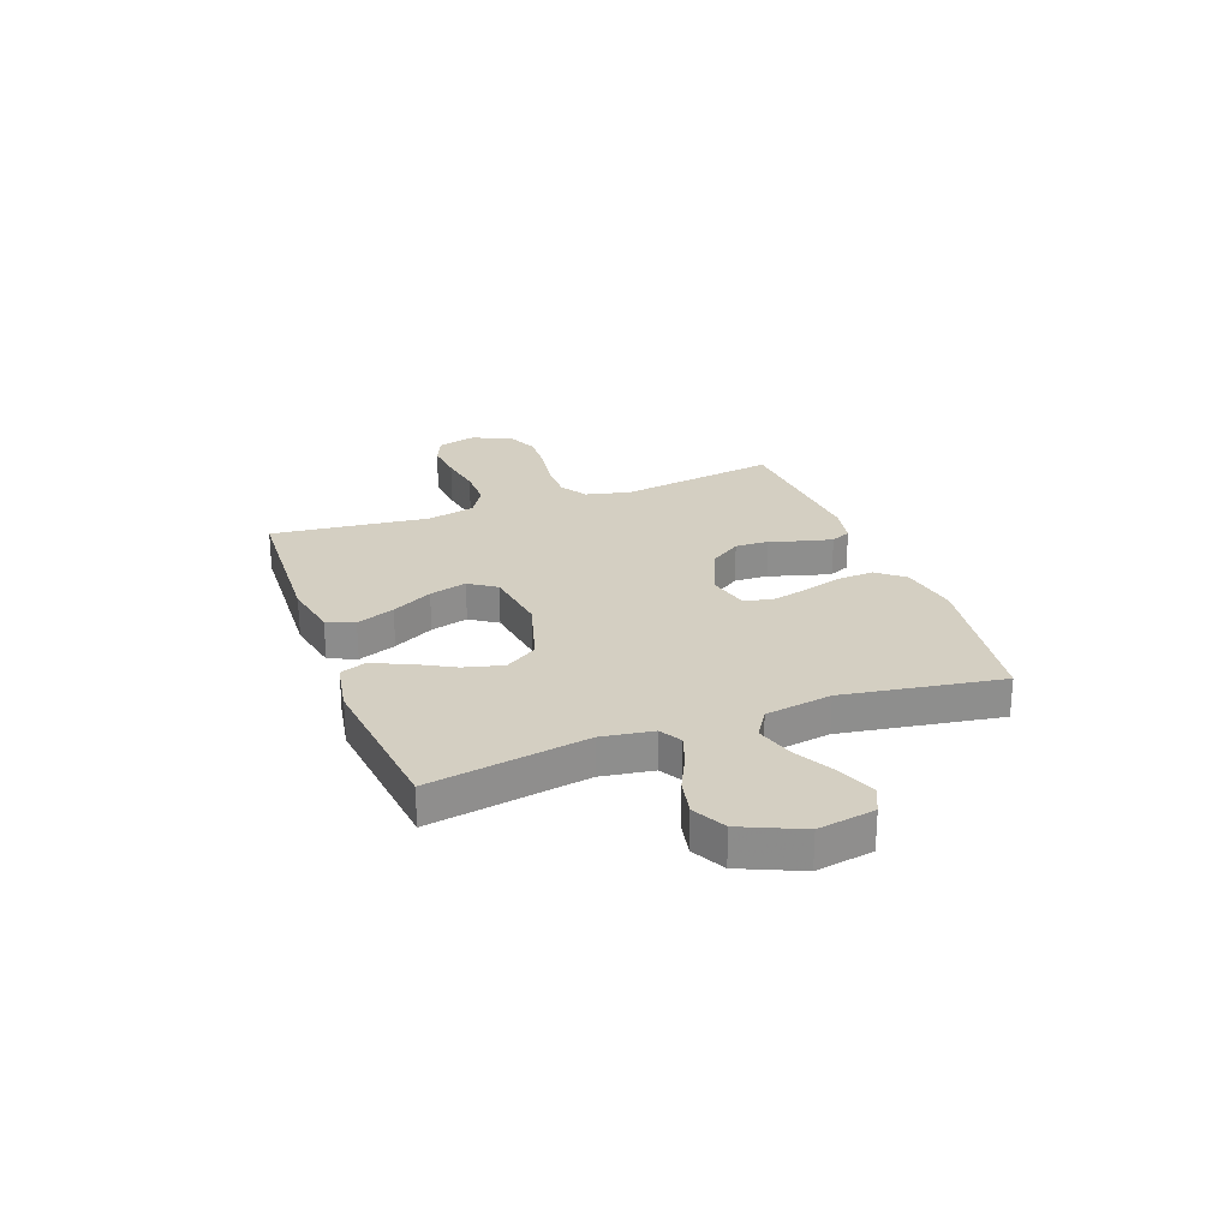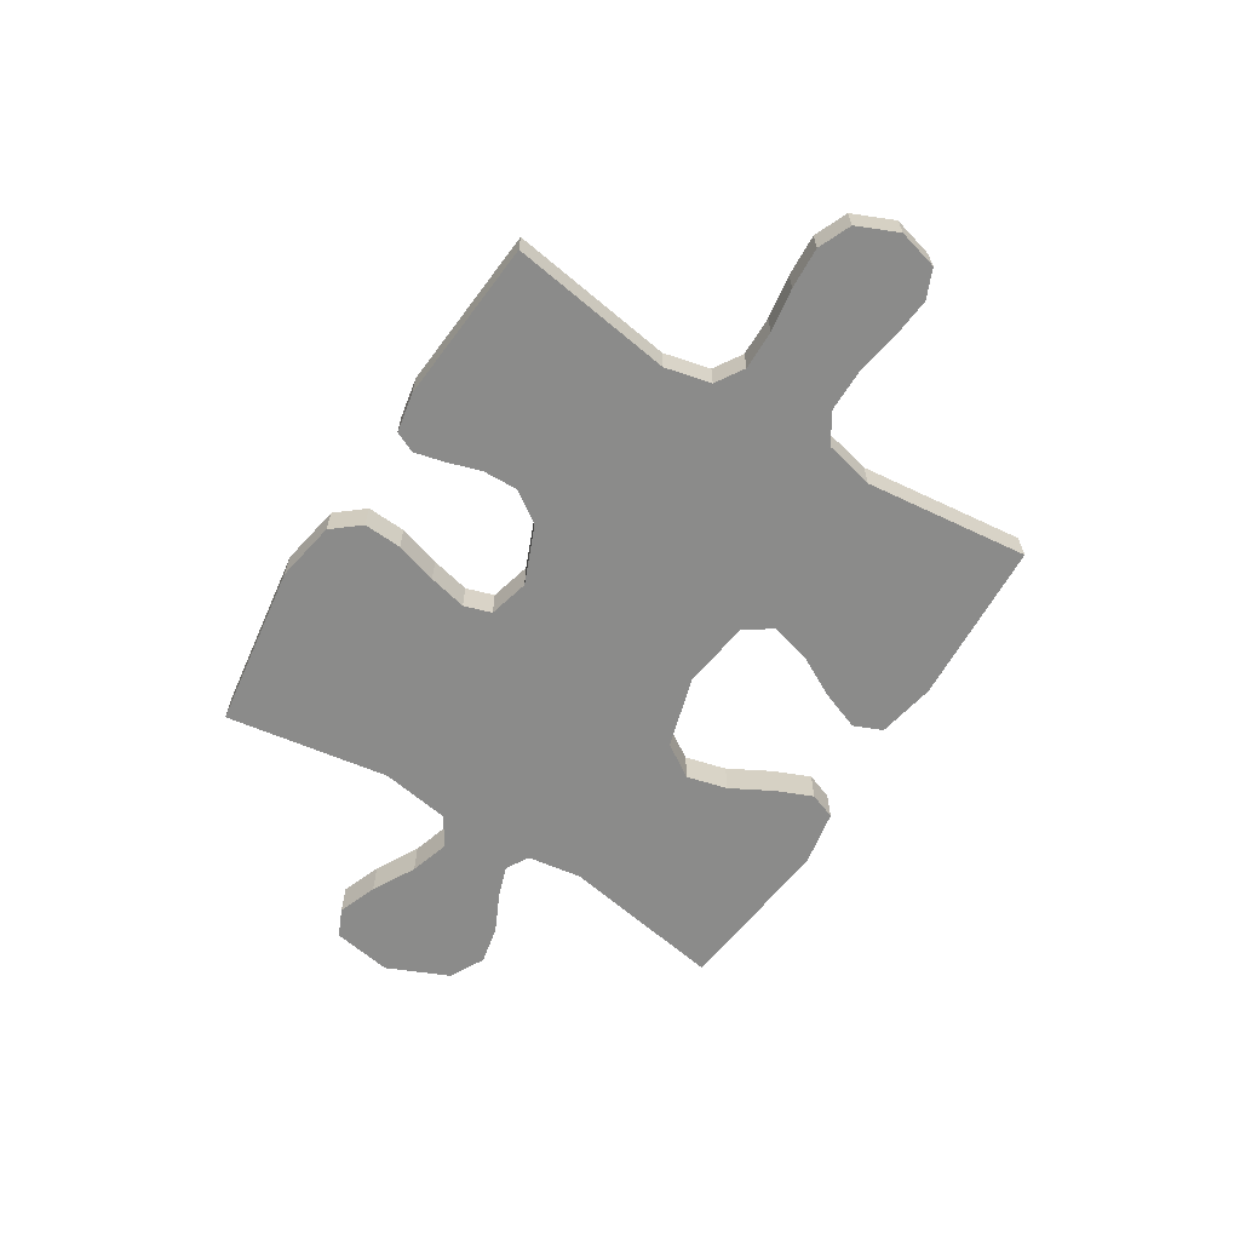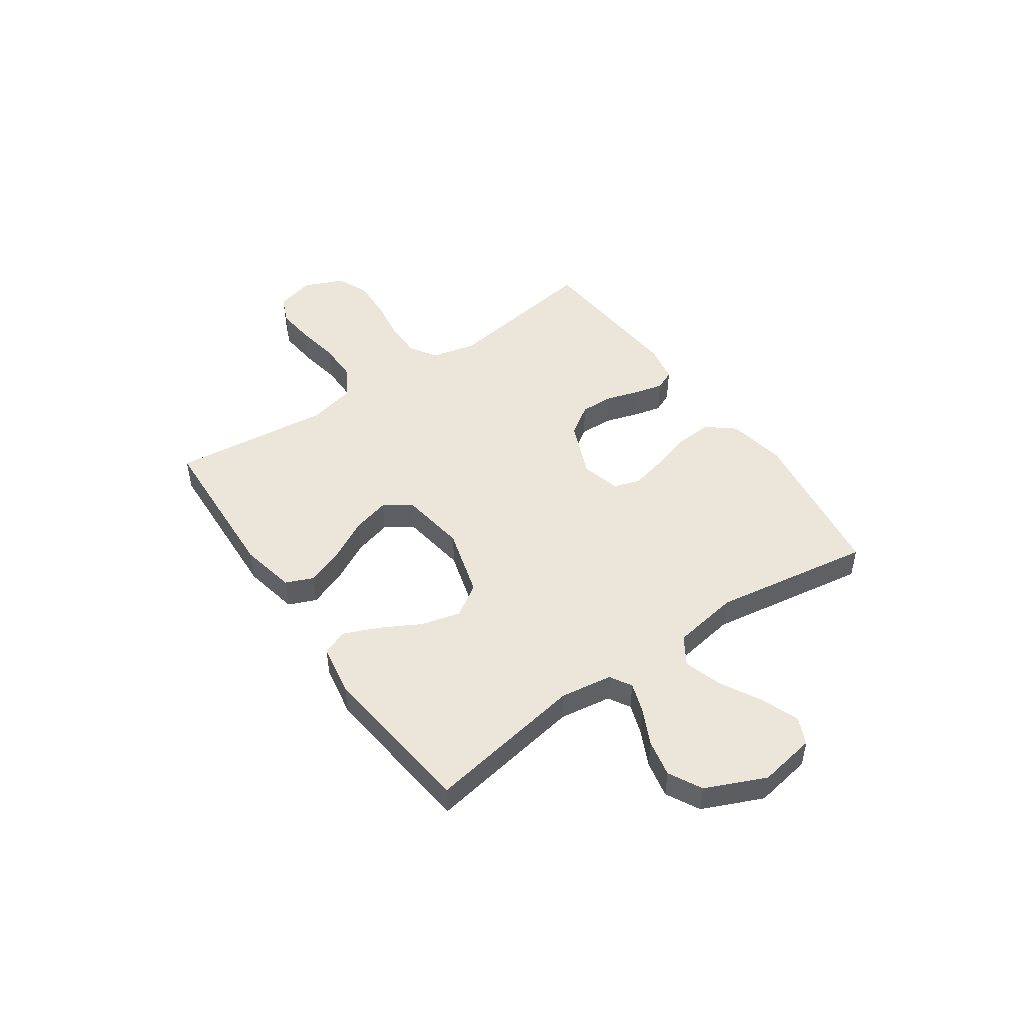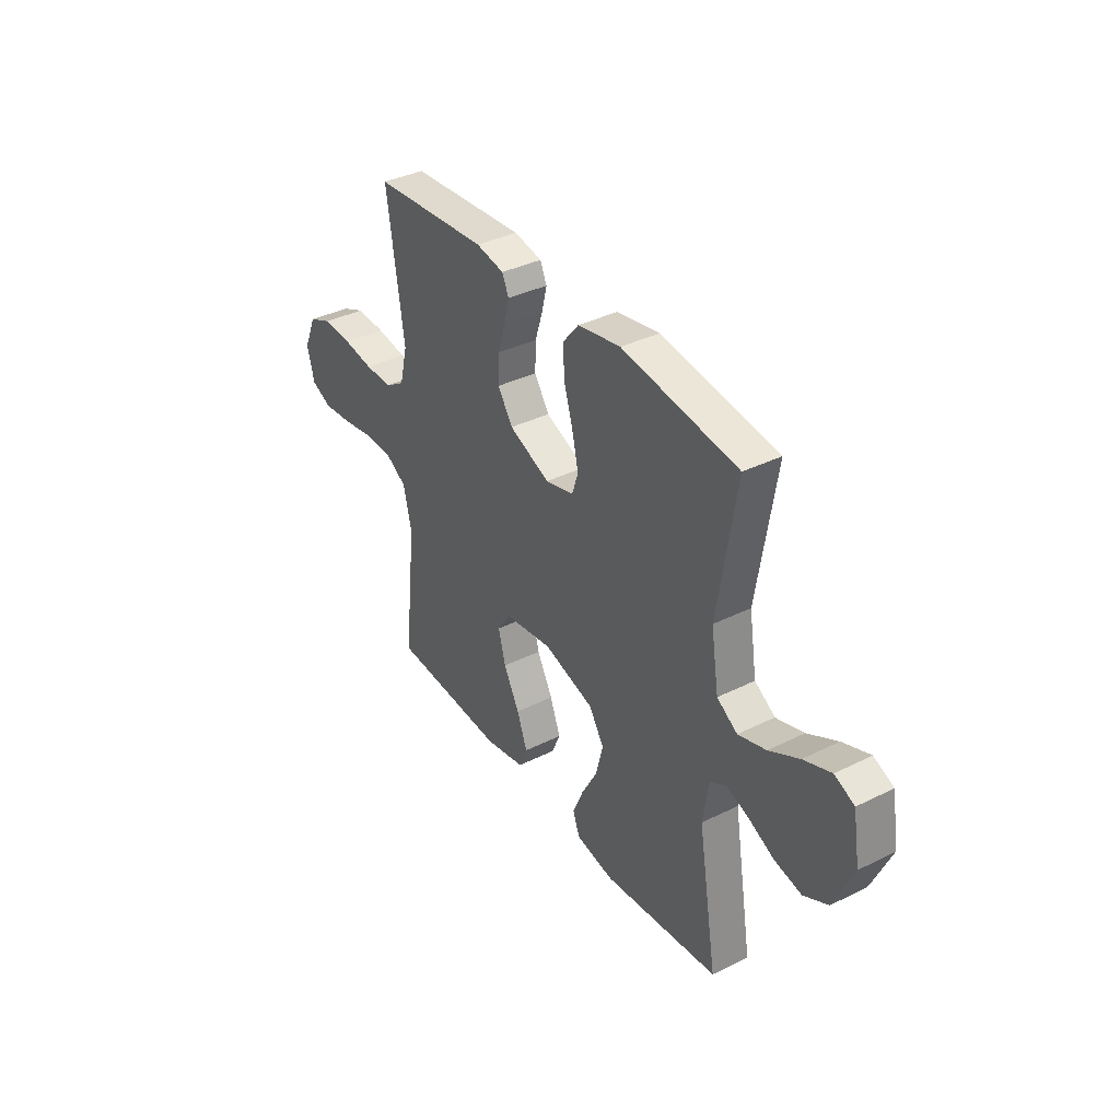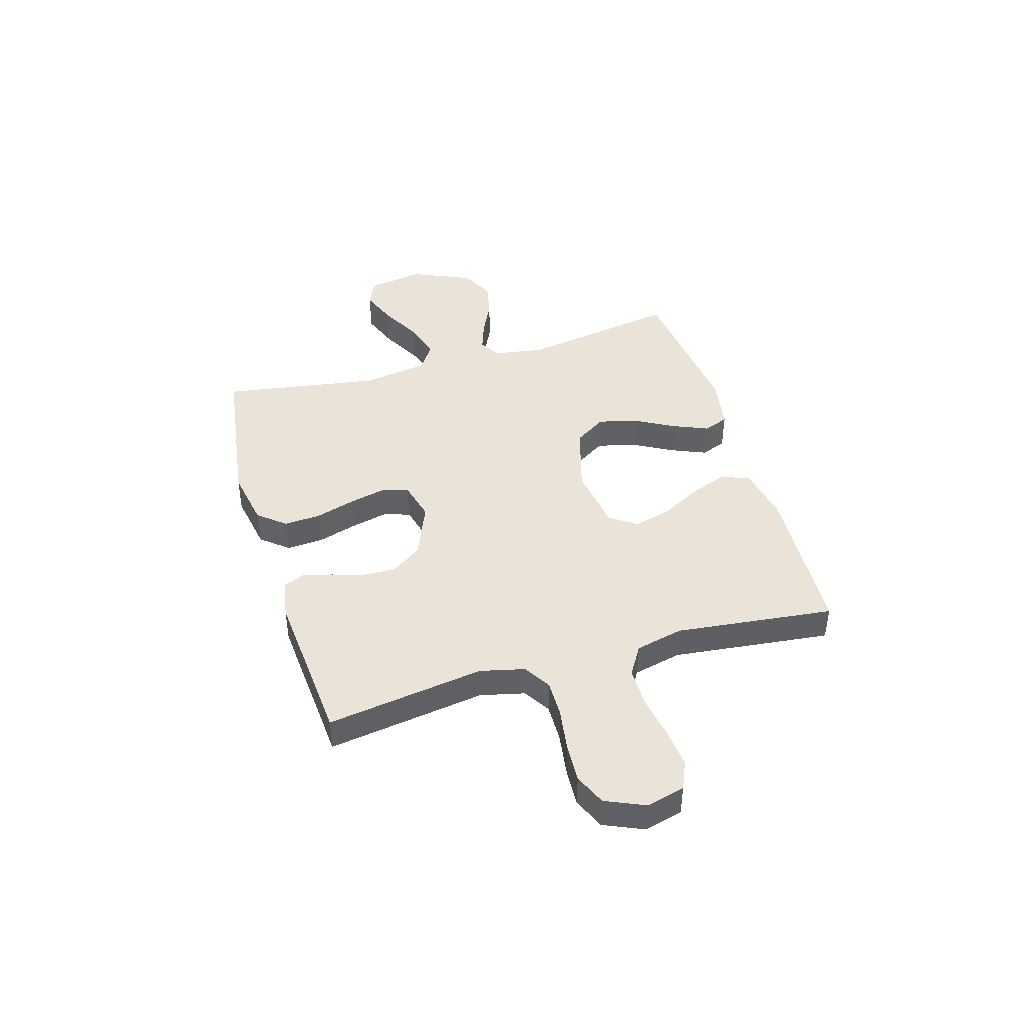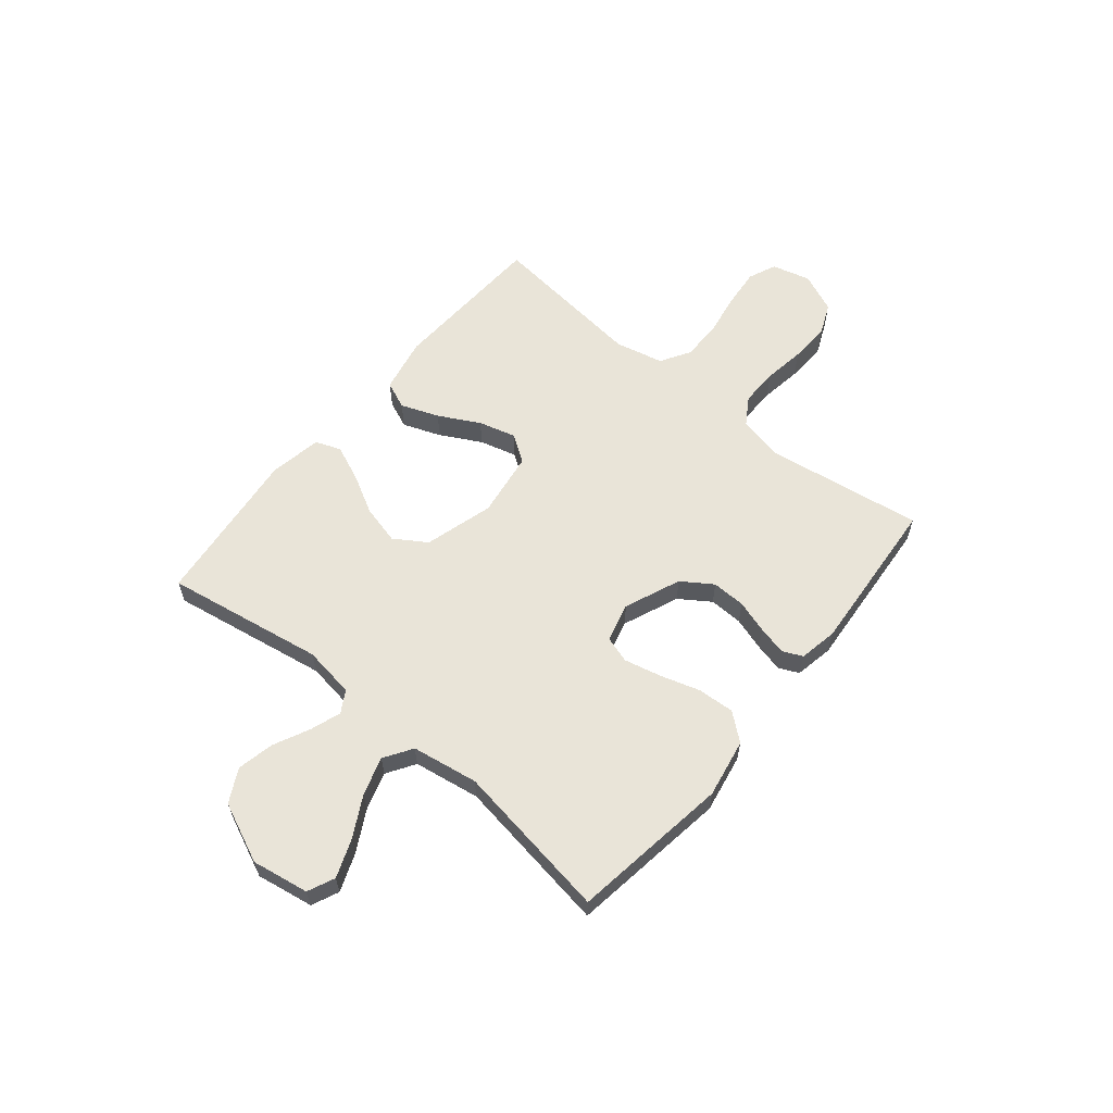
<metadata>
{"format":"obj","ext":"obj","renderer":"f3d","projection":"perspective","resolution":1024,"background":"white","views":[{"elev":25.5,"azim":-110.4,"up":"+Y"},{"elev":-63.7,"azim":57.8,"up":"+Y"},{"elev":48.3,"azim":-124.9,"up":"+Y"},{"elev":37.1,"azim":-122.7,"up":"+Z"},{"elev":43.3,"azim":73.5,"up":"+Y"},{"elev":60.3,"azim":-50.6,"up":"+Y"}]}
</metadata>
<code>
v -0.5 0.07 -0.5
v -0.45 0.07 -0.2
v -0.465 0.07 -0.102
v -0.506 0.07 -0.078
v -0.564 0.07 -0.098
v -0.632 0.07 -0.131
v -0.702 0.07 -0.146
v -0.765 0.07 -0.113
v -0.815 0.07 0
v -0.797 0.07 0.108
v -0.746 0.07 0.131
v -0.675 0.07 0.104
v -0.597 0.07 0.062
v -0.525 0.07 0.04
v -0.472 0.07 0.074
v -0.452 0.07 0.2
v -0.5 0.07 0.5
v -0.2 0.07 0.544
v -0.089 0.07 0.524
v -0.047 0.07 0.473
v -0.051 0.07 0.403
v -0.074 0.07 0.327
v -0.09 0.07 0.257
v -0.074 0.07 0.207
v 0 0.07 0.188
v 0.106 0.07 0.232
v 0.145 0.07 0.29
v 0.143 0.07 0.354
v 0.123 0.07 0.417
v 0.11 0.07 0.471
v 0.127 0.07 0.509
v 0.2 0.07 0.523
v 0.5 0.07 0.5
v 0.456 0.07 0.2
v 0.476 0.07 0.116
v 0.527 0.07 0.084
v 0.599 0.07 0.085
v 0.678 0.07 0.097
v 0.754 0.07 0.101
v 0.814 0.07 0.075
v 0.847 0.07 0
v 0.828 0.07 -0.073
v 0.775 0.07 -0.096
v 0.701 0.07 -0.089
v 0.619 0.07 -0.075
v 0.543 0.07 -0.075
v 0.487 0.07 -0.109
v 0.466 0.07 -0.2
v 0.5 0.07 -0.5
v 0.2 0.07 -0.515
v 0.095 0.07 -0.494
v 0.073 0.07 -0.442
v 0.1 0.07 -0.37
v 0.141 0.07 -0.293
v 0.16 0.07 -0.222
v 0.125 0.07 -0.171
v 0 0.07 -0.153
v -0.131 0.07 -0.191
v -0.17 0.07 -0.252
v -0.151 0.07 -0.326
v -0.11 0.07 -0.401
v -0.082 0.07 -0.467
v -0.1 0.07 -0.515
v -0.2 0.07 -0.533
v -0.5 0 -0.5
v -0.45 0 -0.2
v -0.465 0 -0.102
v -0.506 0 -0.078
v -0.564 0 -0.098
v -0.632 0 -0.131
v -0.702 0 -0.146
v -0.765 0 -0.113
v -0.815 0 0
v -0.797 0 0.108
v -0.746 0 0.131
v -0.675 0 0.104
v -0.597 0 0.062
v -0.525 0 0.04
v -0.472 0 0.074
v -0.452 0 0.2
v -0.5 0 0.5
v -0.2 0 0.544
v -0.089 0 0.524
v -0.047 0 0.473
v -0.051 0 0.403
v -0.074 0 0.327
v -0.09 0 0.257
v -0.074 0 0.207
v 0 0 0.188
v 0.106 0 0.232
v 0.145 0 0.29
v 0.143 0 0.354
v 0.123 0 0.417
v 0.11 0 0.471
v 0.127 0 0.509
v 0.2 0 0.523
v 0.5 0 0.5
v 0.456 0 0.2
v 0.476 0 0.116
v 0.527 0 0.084
v 0.599 0 0.085
v 0.678 0 0.097
v 0.754 0 0.101
v 0.814 0 0.075
v 0.847 0 0
v 0.828 0 -0.073
v 0.775 0 -0.096
v 0.701 0 -0.089
v 0.619 0 -0.075
v 0.543 0 -0.075
v 0.487 0 -0.109
v 0.466 0 -0.2
v 0.5 0 -0.5
v 0.2 0 -0.515
v 0.095 0 -0.494
v 0.073 0 -0.442
v 0.1 0 -0.37
v 0.141 0 -0.293
v 0.16 0 -0.222
v 0.125 0 -0.171
v 0 0 -0.153
v -0.131 0 -0.191
v -0.17 0 -0.252
v -0.151 0 -0.326
v -0.11 0 -0.401
v -0.082 0 -0.467
v -0.1 0 -0.515
v -0.2 0 -0.533
f 64 1 2
f 63 64 2
f 62 63 2
f 61 62 2
f 60 61 2
f 59 60 2 3
f 58 59 3 4
f 57 58 4
f 56 57 4
f 52 53 54
f 51 52 54
f 50 51 54
f 49 50 54
f 48 49 54
f 47 48 54 55
f 46 47 55 56
f 43 44 45
f 42 43 45
f 41 42 45
f 40 41 45
f 39 40 45
f 38 39 45
f 37 38 45
f 36 37 45 46
f 46 56 4
f 36 46 4
f 35 36 4
f 32 33 34
f 31 32 34
f 30 31 34
f 29 30 34
f 28 29 34
f 27 28 34 35
f 20 21 22
f 19 20 22
f 18 19 22
f 17 18 22
f 16 17 22
f 15 16 22 23
f 14 15 23 24
f 11 12 13
f 10 11 13
f 9 10 13
f 8 9 13
f 7 8 13
f 6 7 13
f 5 6 13
f 4 5 13 14
f 26 27 35
f 25 26 35 4
f 4 14 24 25
f 66 65 128
f 66 128 127
f 66 127 126
f 66 126 125
f 66 125 124
f 67 66 124 123
f 68 67 123 122
f 68 122 121
f 68 121 120
f 118 117 116
f 118 116 115
f 118 115 114
f 118 114 113
f 118 113 112
f 119 118 112 111
f 120 119 111 110
f 109 108 107
f 109 107 106
f 109 106 105
f 109 105 104
f 109 104 103
f 109 103 102
f 109 102 101
f 110 109 101 100
f 68 120 110
f 68 110 100
f 68 100 99
f 98 97 96
f 98 96 95
f 98 95 94
f 98 94 93
f 98 93 92
f 99 98 92 91
f 86 85 84
f 86 84 83
f 86 83 82
f 86 82 81
f 86 81 80
f 87 86 80 79
f 88 87 79 78
f 77 76 75
f 77 75 74
f 77 74 73
f 77 73 72
f 77 72 71
f 77 71 70
f 77 70 69
f 78 77 69 68
f 99 91 90
f 68 99 90 89
f 89 88 78 68
f 1 65 66 2
f 2 66 67 3
f 3 67 68 4
f 4 68 69 5
f 5 69 70 6
f 6 70 71 7
f 7 71 72 8
f 8 72 73 9
f 9 73 74 10
f 10 74 75 11
f 11 75 76 12
f 12 76 77 13
f 13 77 78 14
f 14 78 79 15
f 15 79 80 16
f 16 80 81 17
f 17 81 82 18
f 18 82 83 19
f 19 83 84 20
f 20 84 85 21
f 21 85 86 22
f 22 86 87 23
f 23 87 88 24
f 24 88 89 25
f 25 89 90 26
f 26 90 91 27
f 27 91 92 28
f 28 92 93 29
f 29 93 94 30
f 30 94 95 31
f 31 95 96 32
f 32 96 97 33
f 33 97 98 34
f 34 98 99 35
f 35 99 100 36
f 36 100 101 37
f 37 101 102 38
f 38 102 103 39
f 39 103 104 40
f 40 104 105 41
f 41 105 106 42
f 42 106 107 43
f 43 107 108 44
f 44 108 109 45
f 45 109 110 46
f 46 110 111 47
f 47 111 112 48
f 48 112 113 49
f 49 113 114 50
f 50 114 115 51
f 51 115 116 52
f 52 116 117 53
f 53 117 118 54
f 54 118 119 55
f 55 119 120 56
f 56 120 121 57
f 57 121 122 58
f 58 122 123 59
f 59 123 124 60
f 60 124 125 61
f 61 125 126 62
f 62 126 127 63
f 63 127 128 64
f 64 128 65 1

</code>
